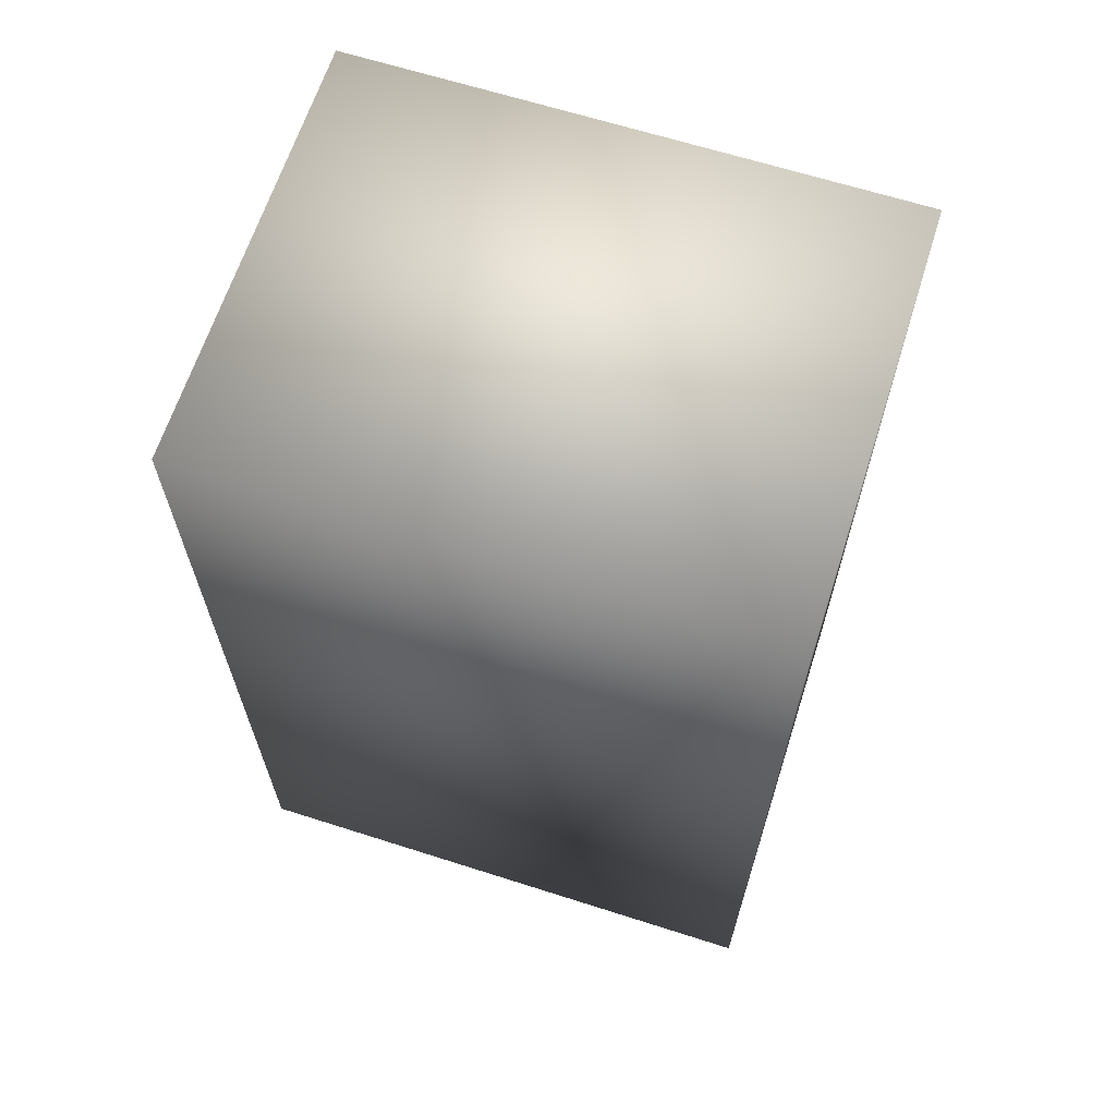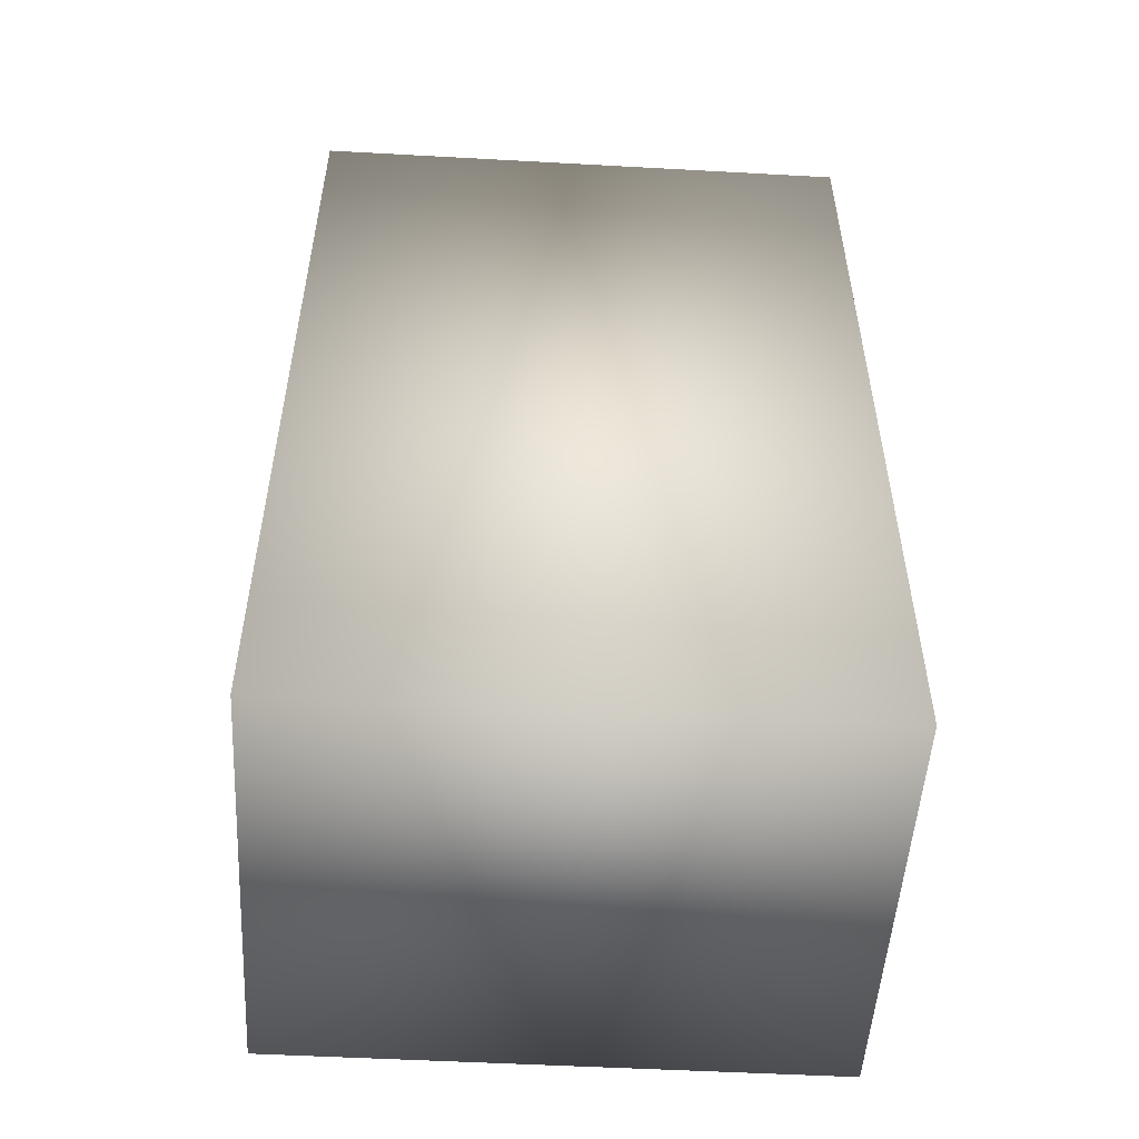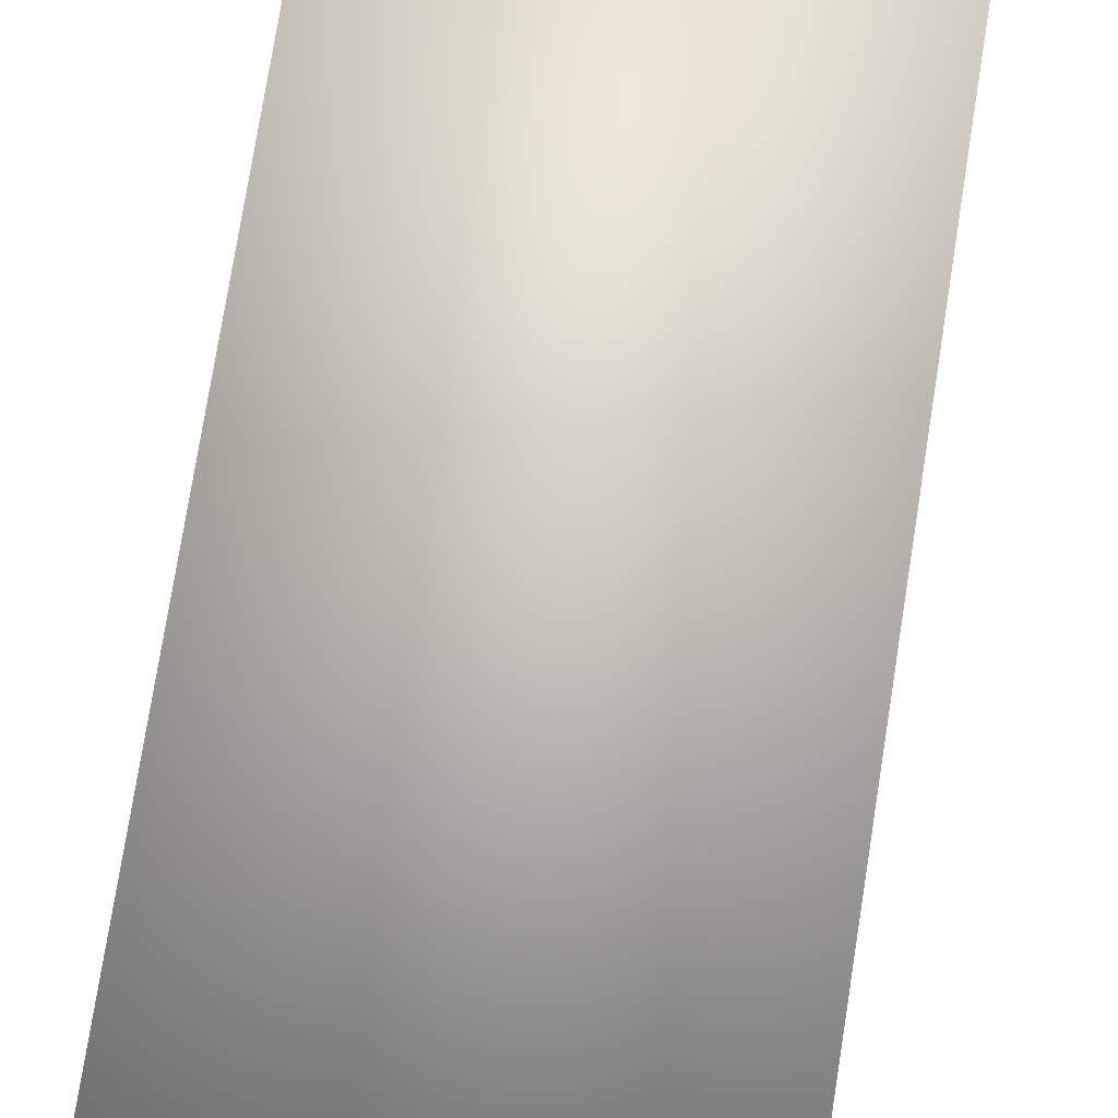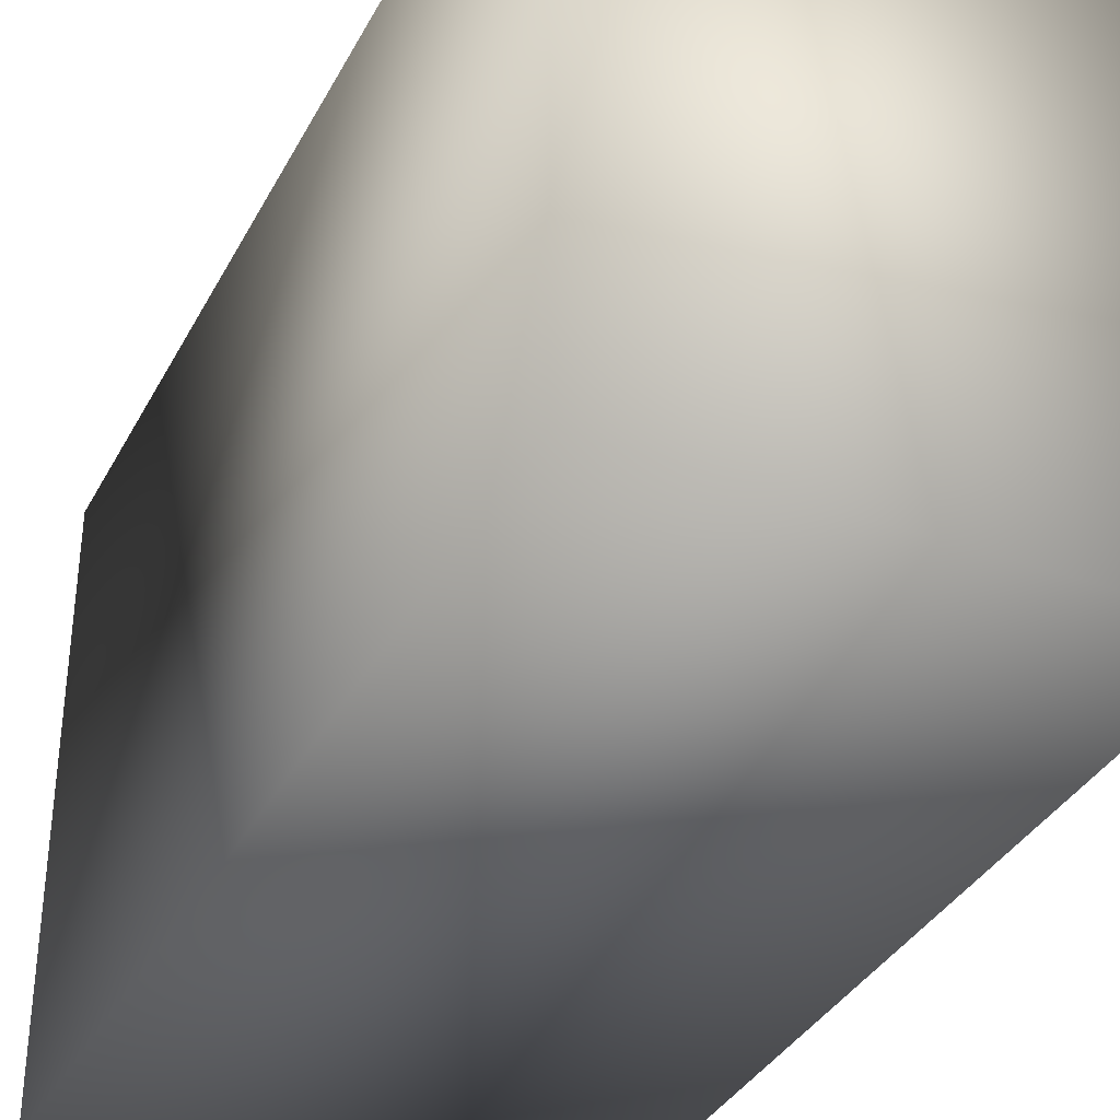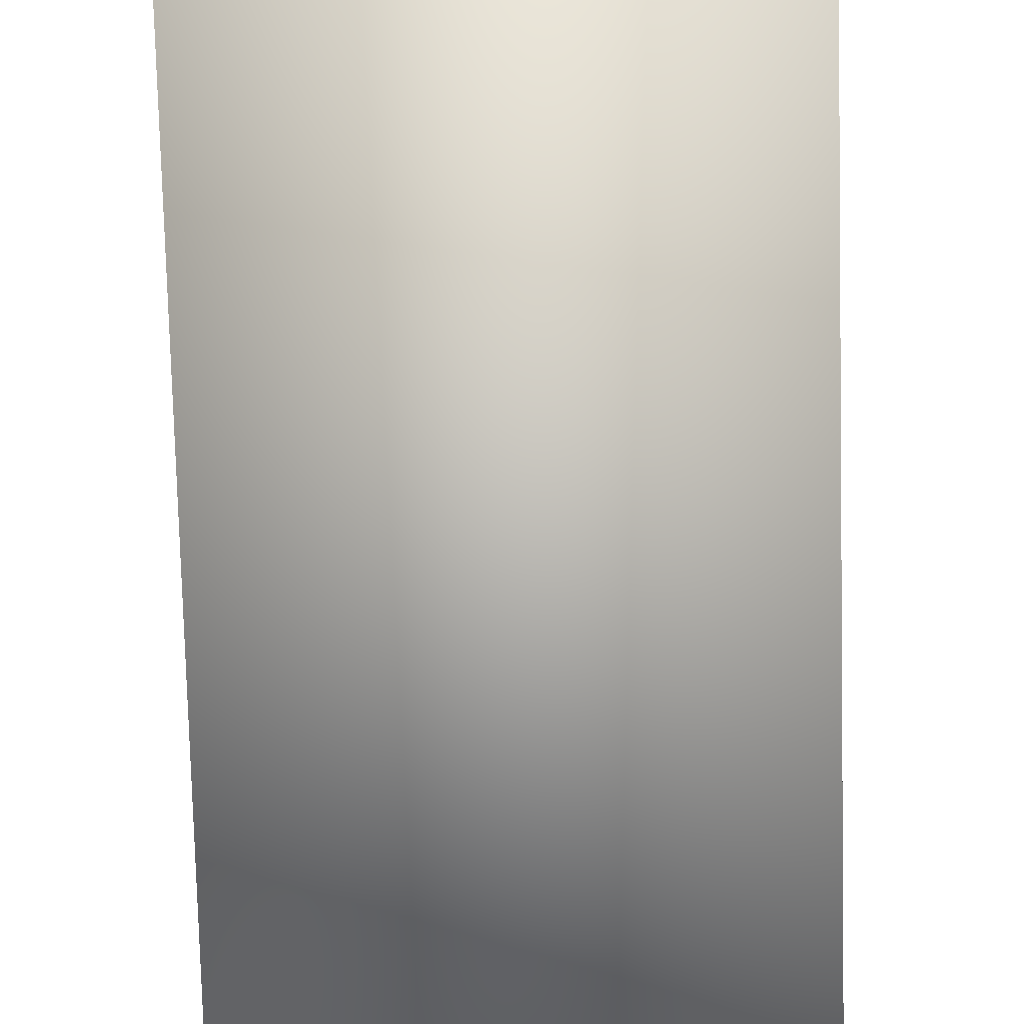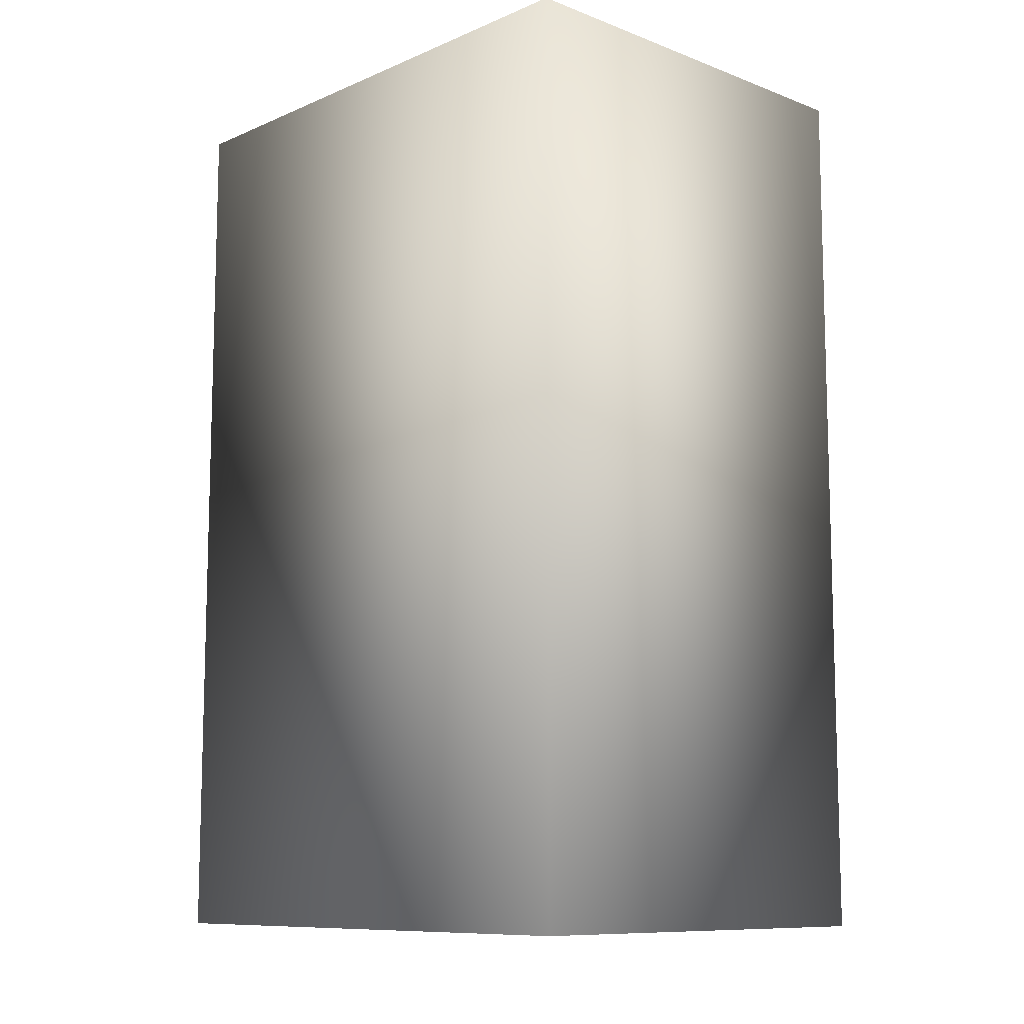
<metadata>
{"format":"obj","ext":"obj","renderer":"f3d","projection":"perspective","resolution":1024,"background":"white","views":[{"elev":65.2,"azim":107.8,"up":"+Y"},{"elev":-51.8,"azim":-93.4,"up":"+Y"},{"elev":78.9,"azim":-170.9,"up":"+Z"},{"elev":-35.7,"azim":-24.9,"up":"+Z"},{"elev":-78.7,"azim":-178.5,"up":"+Z"},{"elev":-10.1,"azim":136.6,"up":"+Y"}]}
</metadata>
<code>
o DarkKnight.007_Cube.017
v -0.002553 -0.2842 -0.0865
v 0.132 -0.2842 -0.0865
v -0.002553 -0.2842 0.0865
v 0.132 -0.2842 0.0865
v -0.002553 -0.002177 -0.0865
v 0.132 -0.002177 -0.0865
v -0.002553 -0.002177 0.0865
v 0.132 -0.002177 0.0865
f 6 4 2
f 2 3 1
f 6 1 5
f 4 7 3
f 3 5 1
f 8 5 7
f 6 8 4
f 2 4 3
f 6 2 1
f 4 8 7
f 3 7 5
f 8 6 5

</code>
